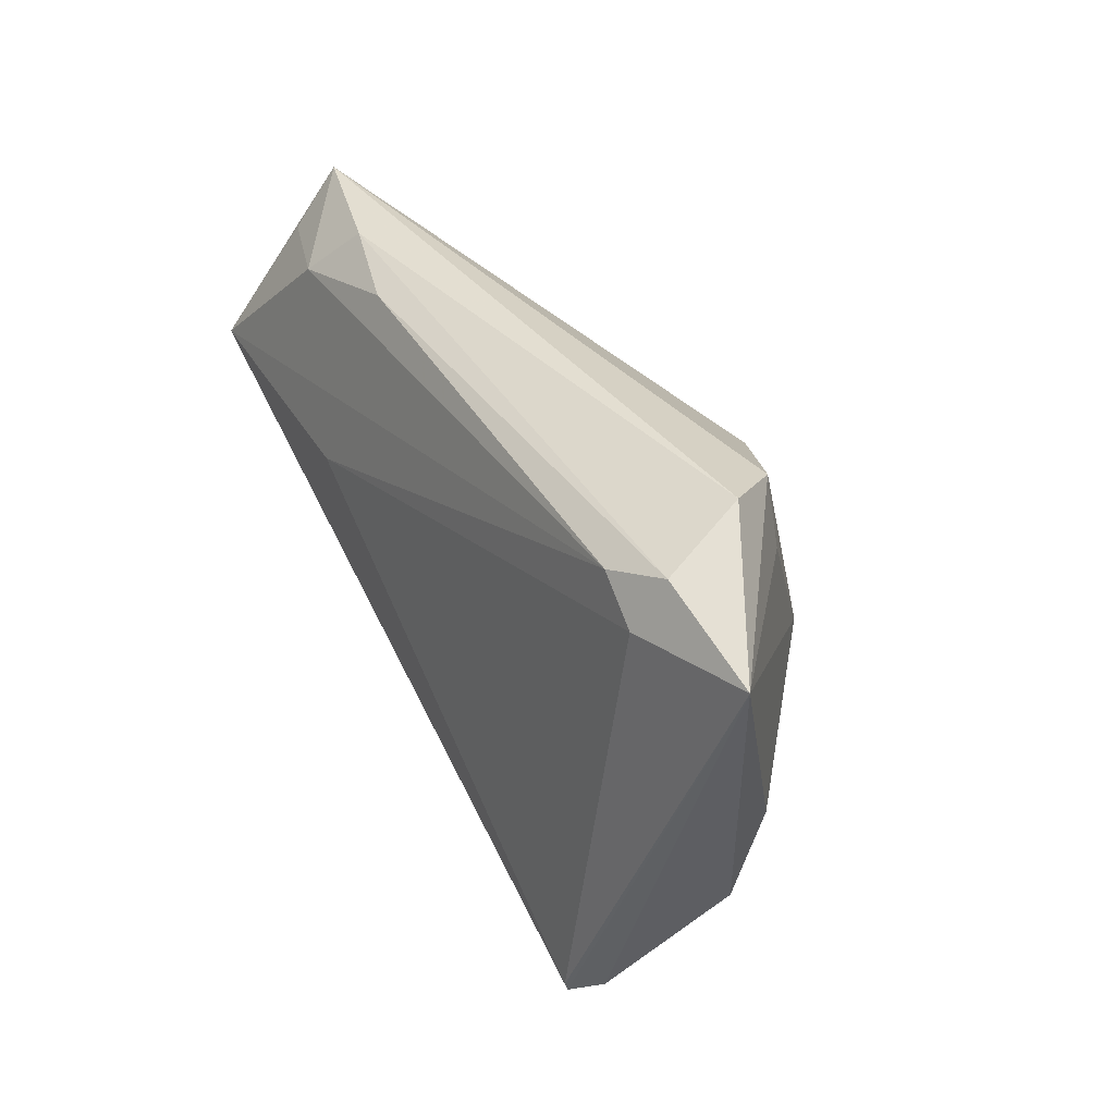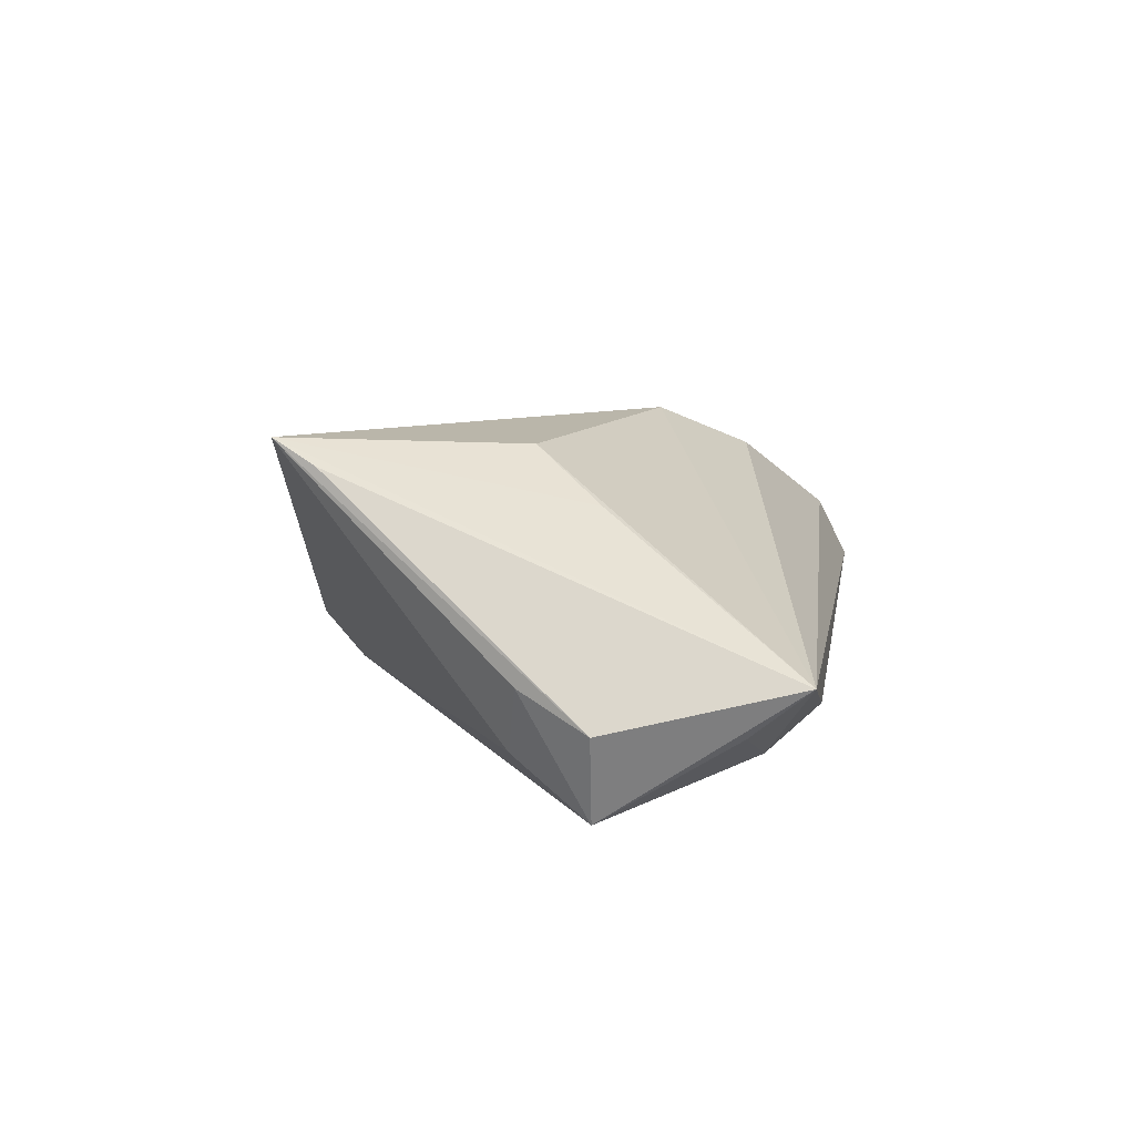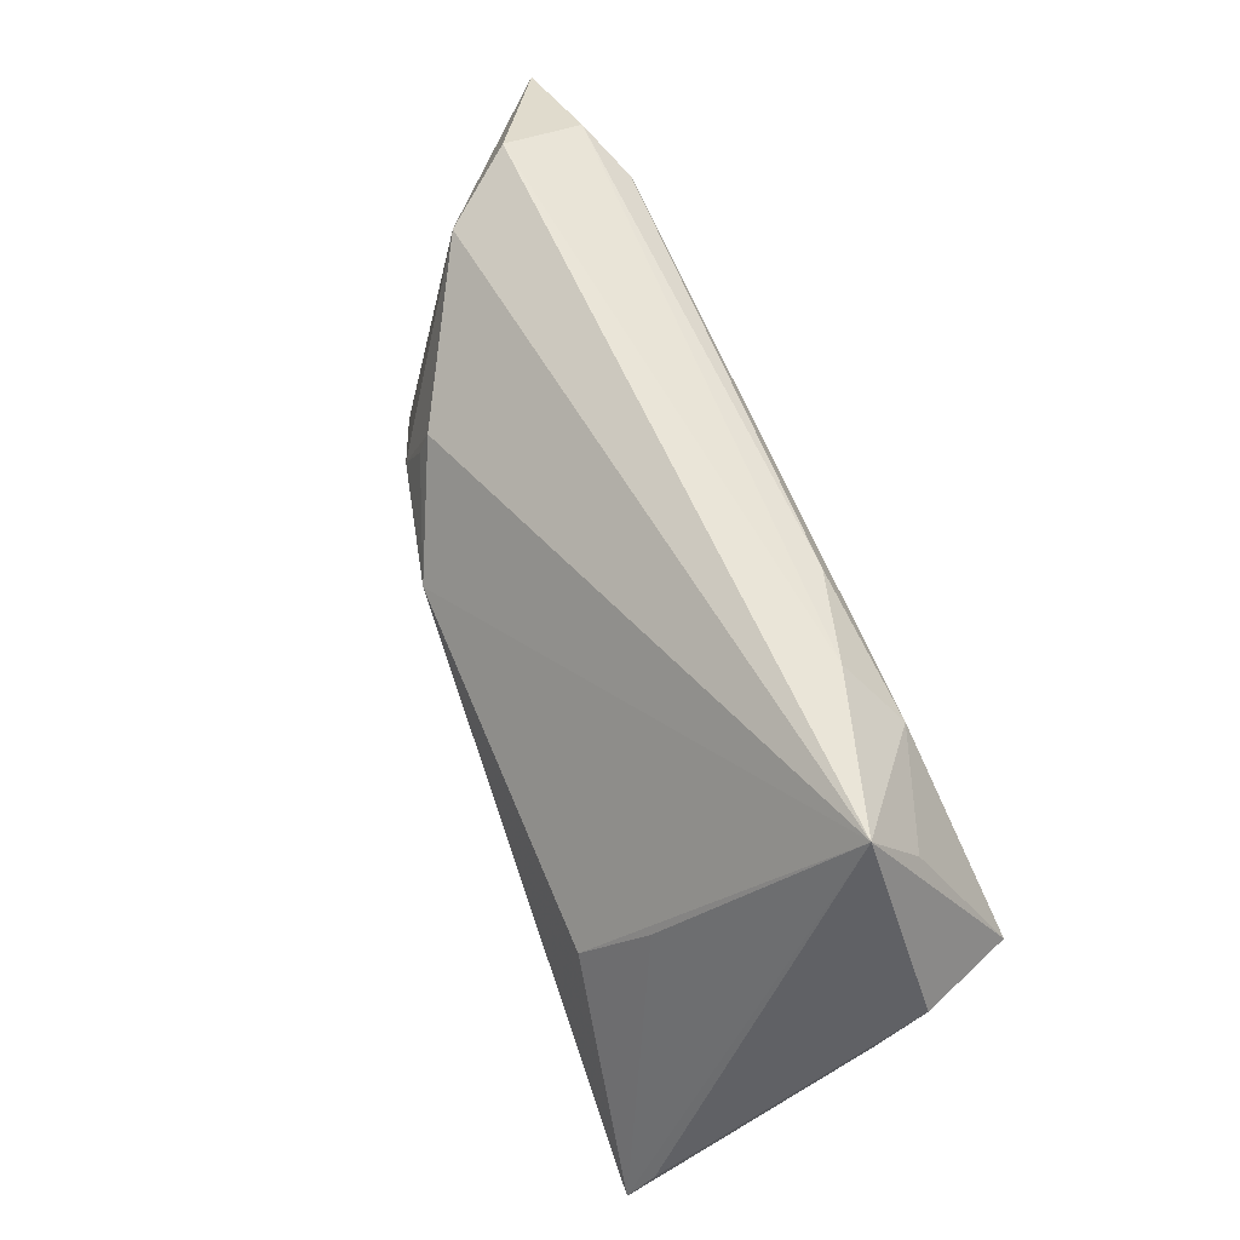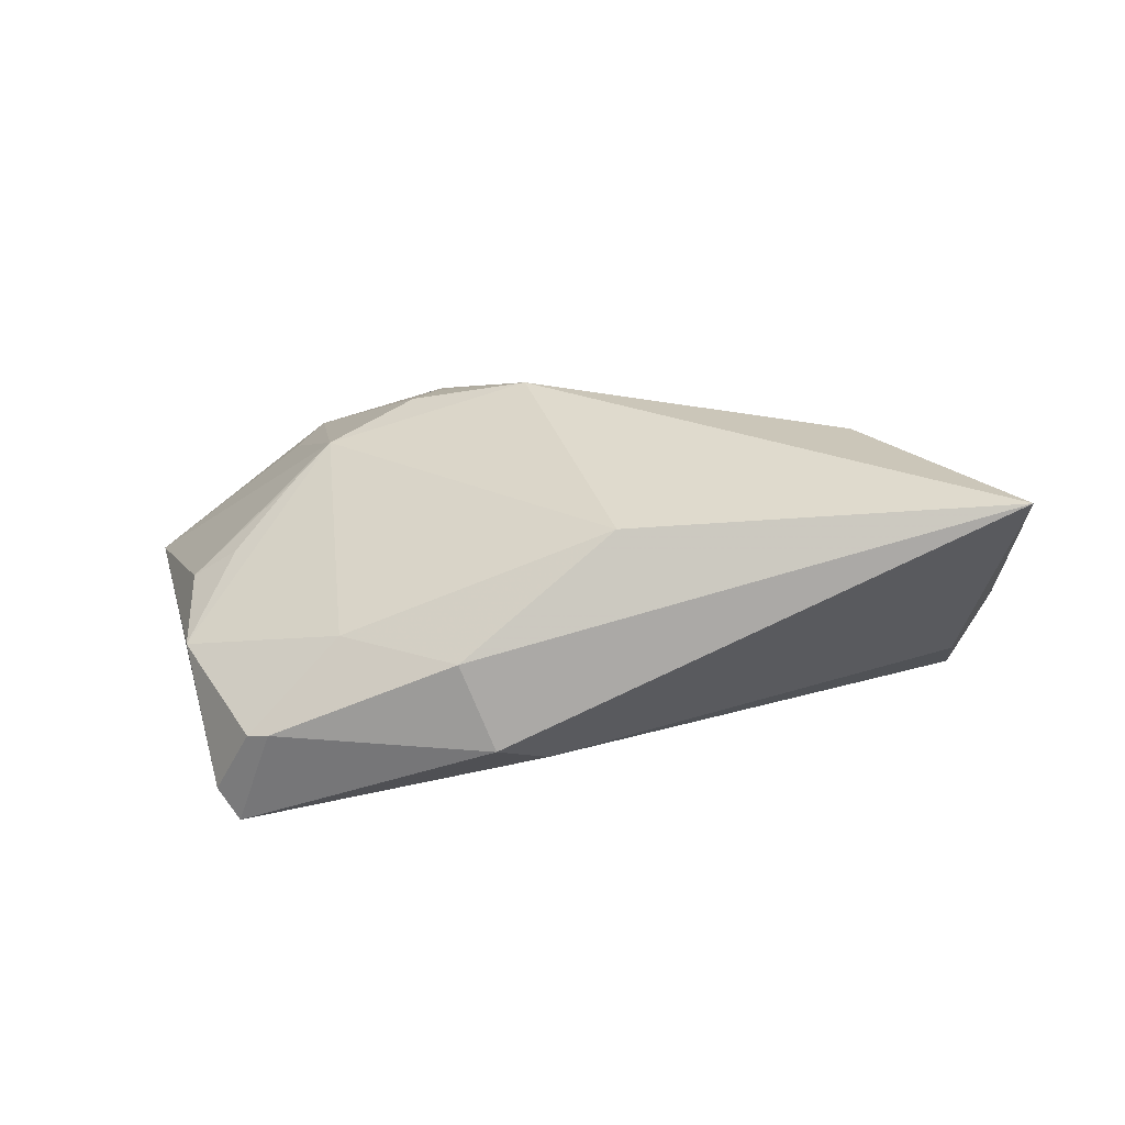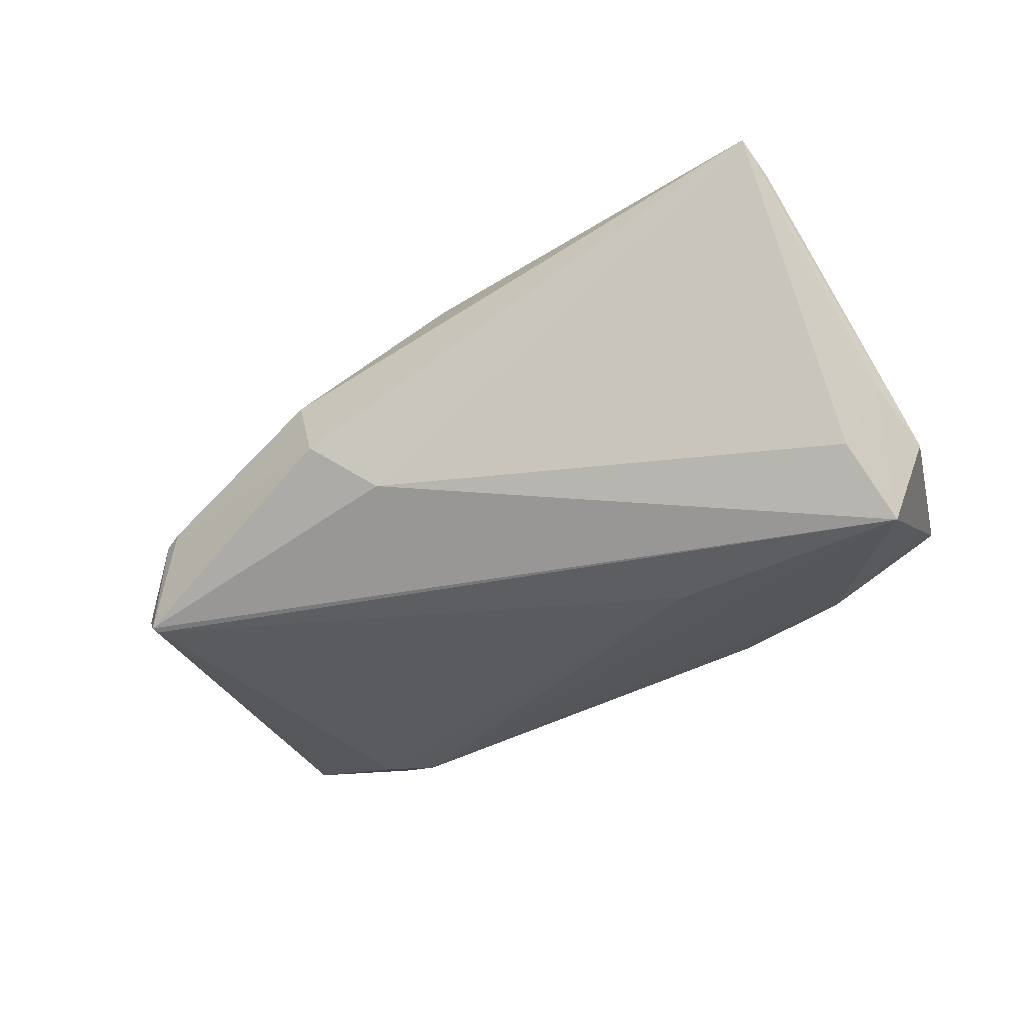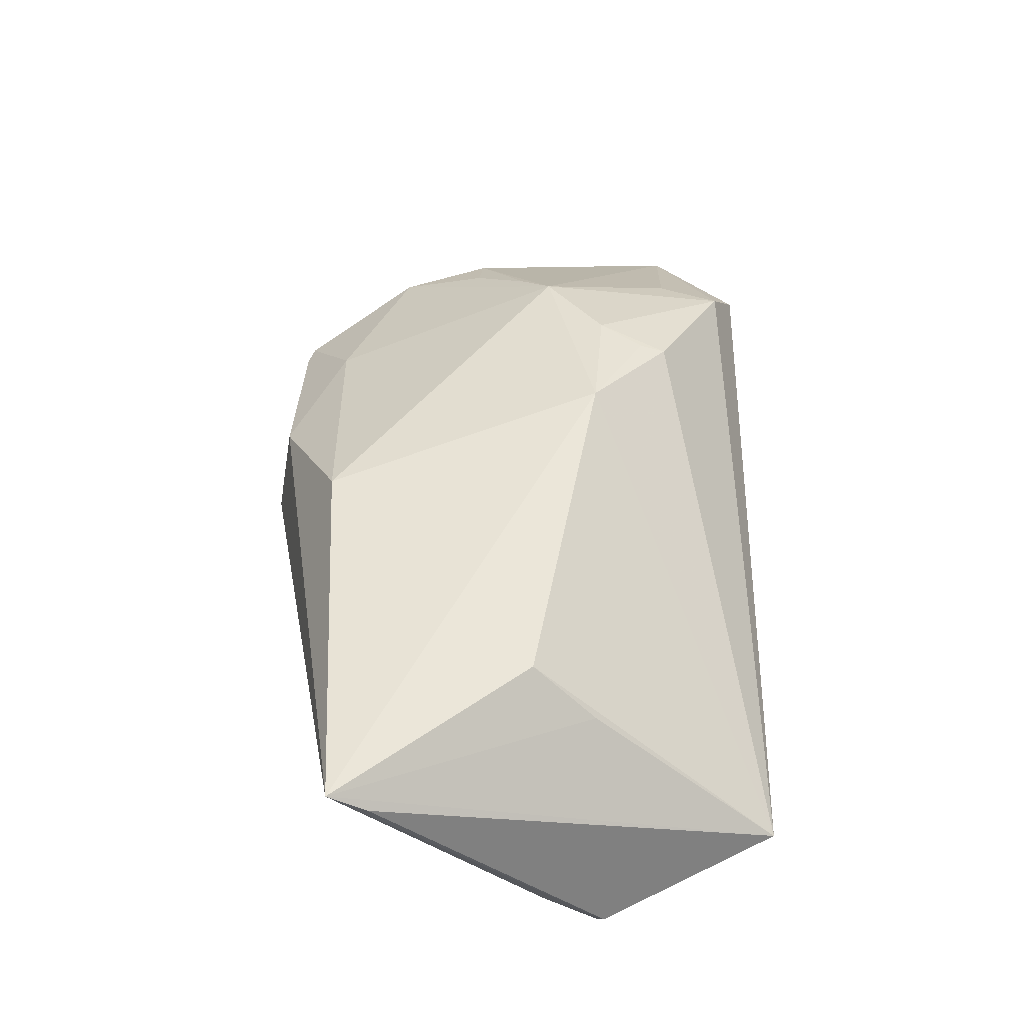
<metadata>
{"format":"obj","ext":"obj","renderer":"f3d","projection":"perspective","resolution":1024,"background":"white","views":[{"elev":36.0,"azim":-119.2,"up":"+Y"},{"elev":7.0,"azim":99.3,"up":"+Z"},{"elev":60.5,"azim":69.4,"up":"+Y"},{"elev":27.4,"azim":1.4,"up":"+Z"},{"elev":-38.8,"azim":38.2,"up":"+Z"},{"elev":54.6,"azim":89.8,"up":"+Z"}]}
</metadata>
<code>
v 0.0205 0.00633 -0.01835
v 0.04553 0.03199 -0.004295
v -0.04579 0.02757 -0.0101
v -0.04794 -0.01791 -0.001658
v -0.05899 0.02197 -0.008736
v 0.03805 0.008433 0.01371
v 0.04571 0.02483 -0.009782
v 0.05532 0.00972 -0.008188
v -0.04016 -0.0319 -0.01808
v -0.006986 0.009341 0.02238
v 0.05441 0.001785 -0.003482
v 0.03287 0.02583 -0.01394
v 0.05087 0.009207 -0.01835
v -0.04265 0.03199 -3.075e-05
v -0.02168 0.0107 0.01936
v 0.01642 0.02962 -0.01204
v -0.02767 -0.02646 0.00462
v -0.03836 -0.03257 -0.005666
v -0.04312 -0.006805 0.005726
v -0.03629 0.02857 0.007949
v -0.03188 0.003491 0.0162
v 0.05322 -0.01911 0.01879
v -0.04432 0.02124 -0.01343
v -0.01304 -0.03392 0.005176
v -0.01878 0.01619 0.0183
v 0.03437 0.0005434 0.02015
v -0.03576 -0.03338 -0.005117
v 0.004989 -0.02584 0.0188
v -0.03876 0.02541 -0.01317
v 0.02783 0.03183 -0.009021
v -0.03889 0.0207 0.007935
v 0.04964 0.0002676 -0.01121
v -0.008676 -0.03587 -0.005353
v -0.03997 -0.03099 -0.01835
v 0.05283 -0.02392 0.02174
v -0.002821 -0.02903 -0.01032
v -0.0488 -0.006235 0.001775
v -0.03652 -0.0001107 0.01215
v -0.04305 -0.02994 -0.01483
v -0.01858 0.01943 0.01728
f 8 2 22
f 13 2 8
f 13 32 36
f 23 34 5
f 13 8 11
f 11 32 13
f 2 26 6
f 5 20 14
f 14 20 2
f 2 20 40
f 9 36 33
f 9 34 13
f 13 36 9
f 5 34 9
f 13 34 1
f 34 23 1
f 7 2 13
f 13 12 7
f 7 12 2
f 2 12 30
f 30 12 16
f 30 14 2
f 16 12 29
f 29 12 13
f 13 1 29
f 29 1 23
f 22 2 35
f 2 6 35
f 35 6 26
f 32 11 35
f 33 36 35
f 35 36 32
f 35 8 22
f 35 11 8
f 31 20 5
f 5 21 31
f 31 21 20
f 10 35 26
f 10 26 2
f 2 40 10
f 28 35 10
f 10 21 28
f 27 9 33
f 16 29 3
f 3 30 16
f 14 30 3
f 5 14 3
f 3 23 5
f 3 29 23
f 21 10 15
f 20 21 15
f 15 40 20
f 24 27 33
f 33 35 24
f 24 35 28
f 28 21 17
f 17 24 28
f 27 24 17
f 5 9 39
f 37 21 5
f 38 21 37
f 25 10 40
f 40 15 25
f 25 15 10
f 9 27 18
f 18 39 9
f 27 17 18
f 4 18 17
f 39 18 4
f 4 17 21
f 5 39 4
f 4 37 5
f 19 21 38
f 19 4 21
f 38 37 19
f 37 4 19

</code>
